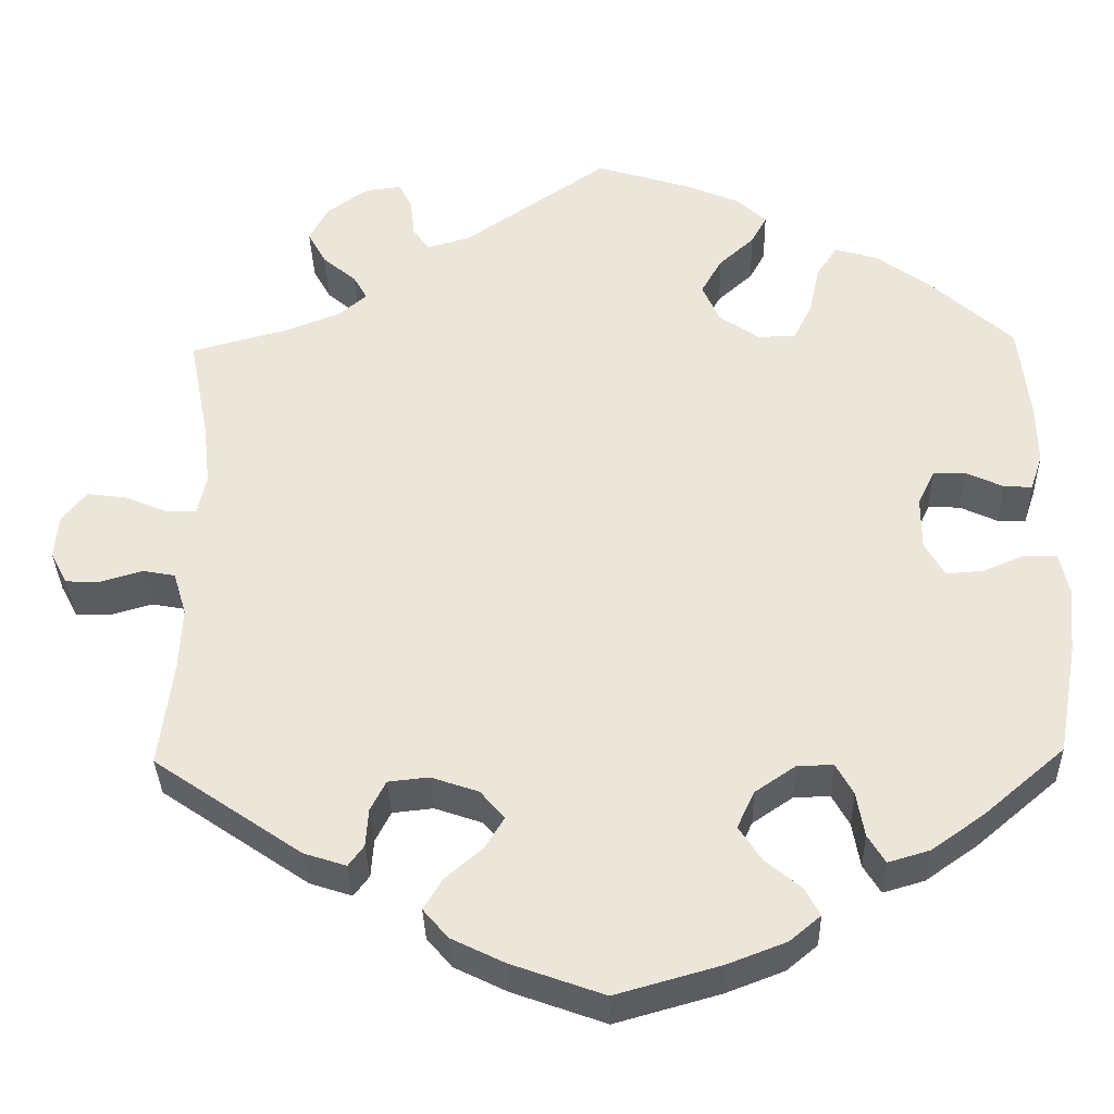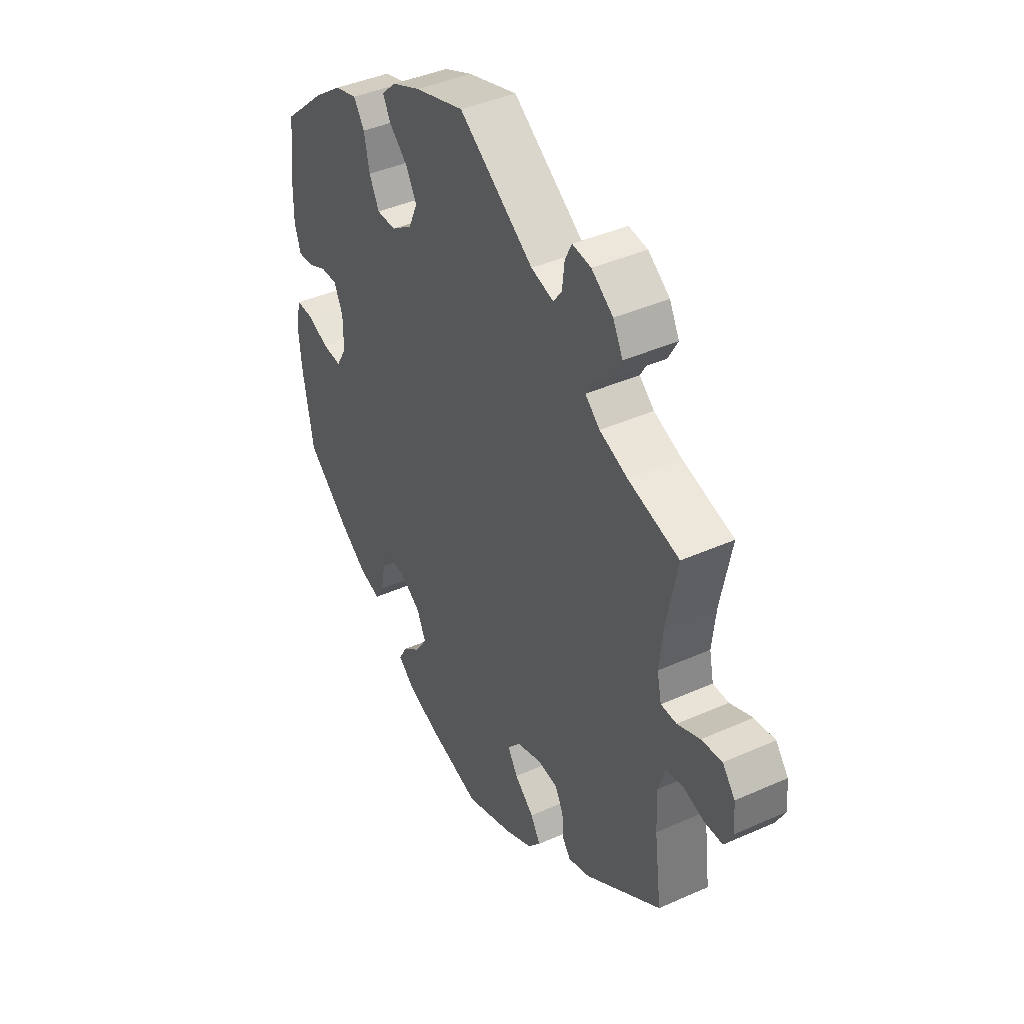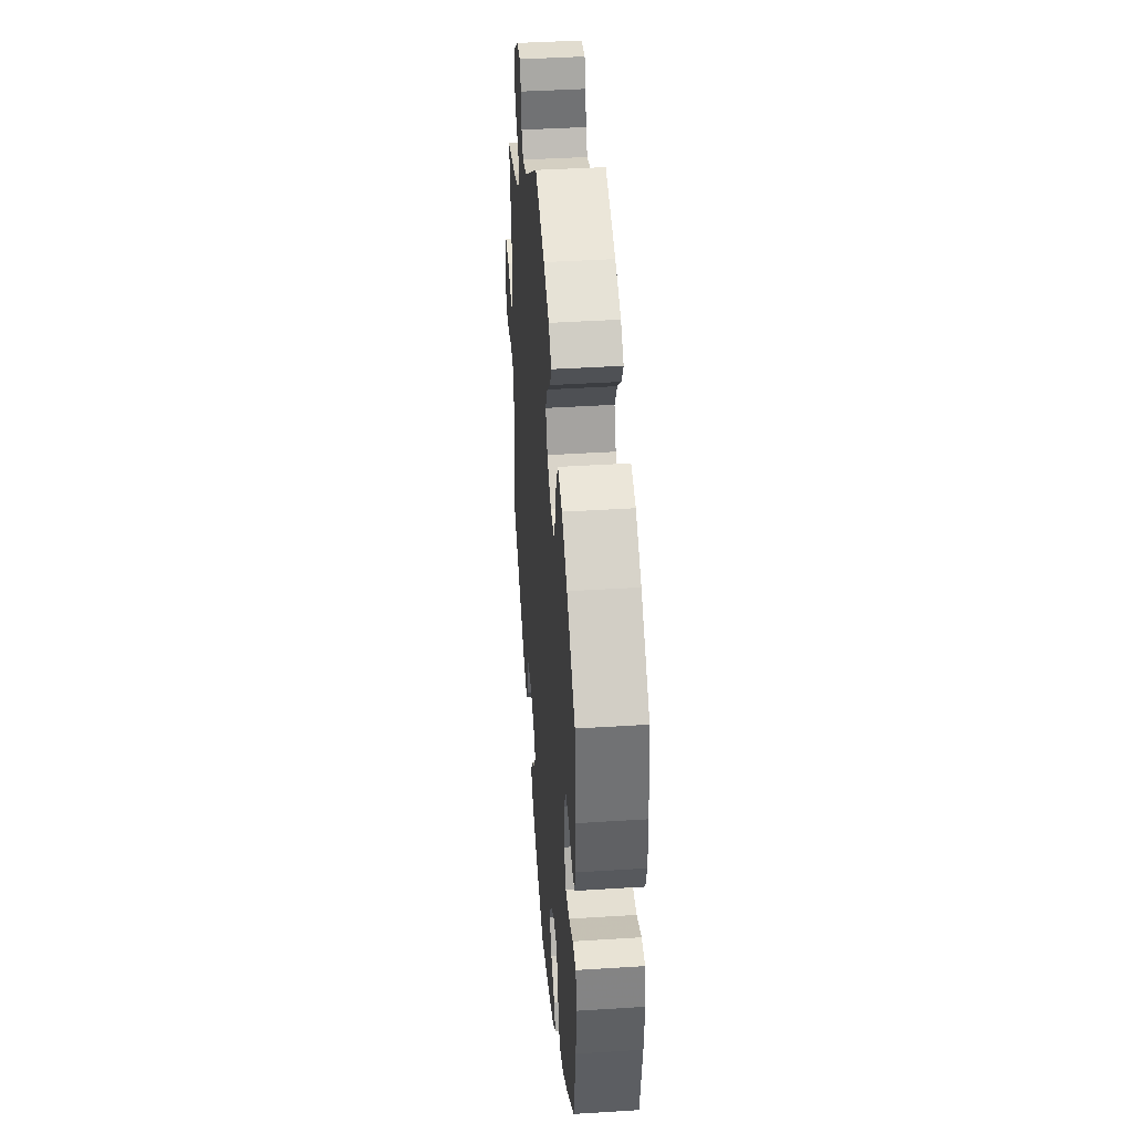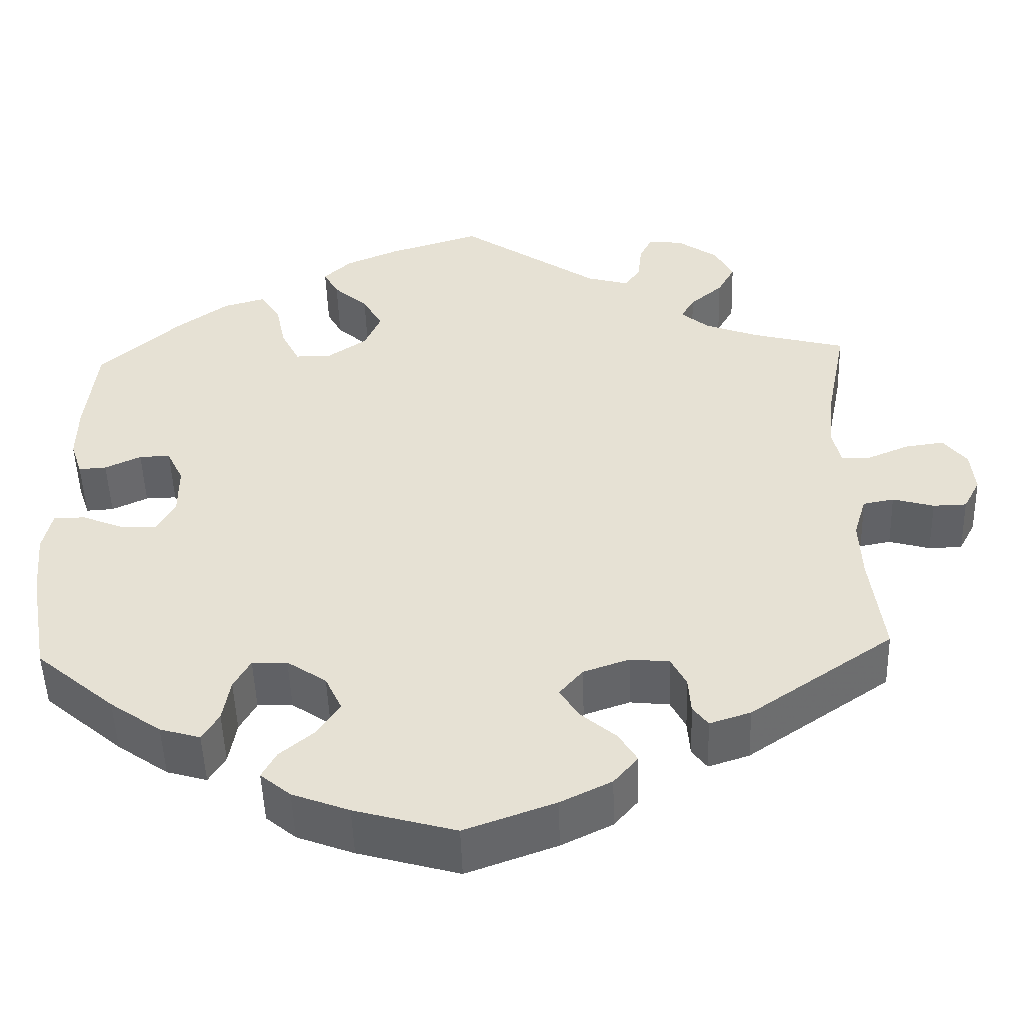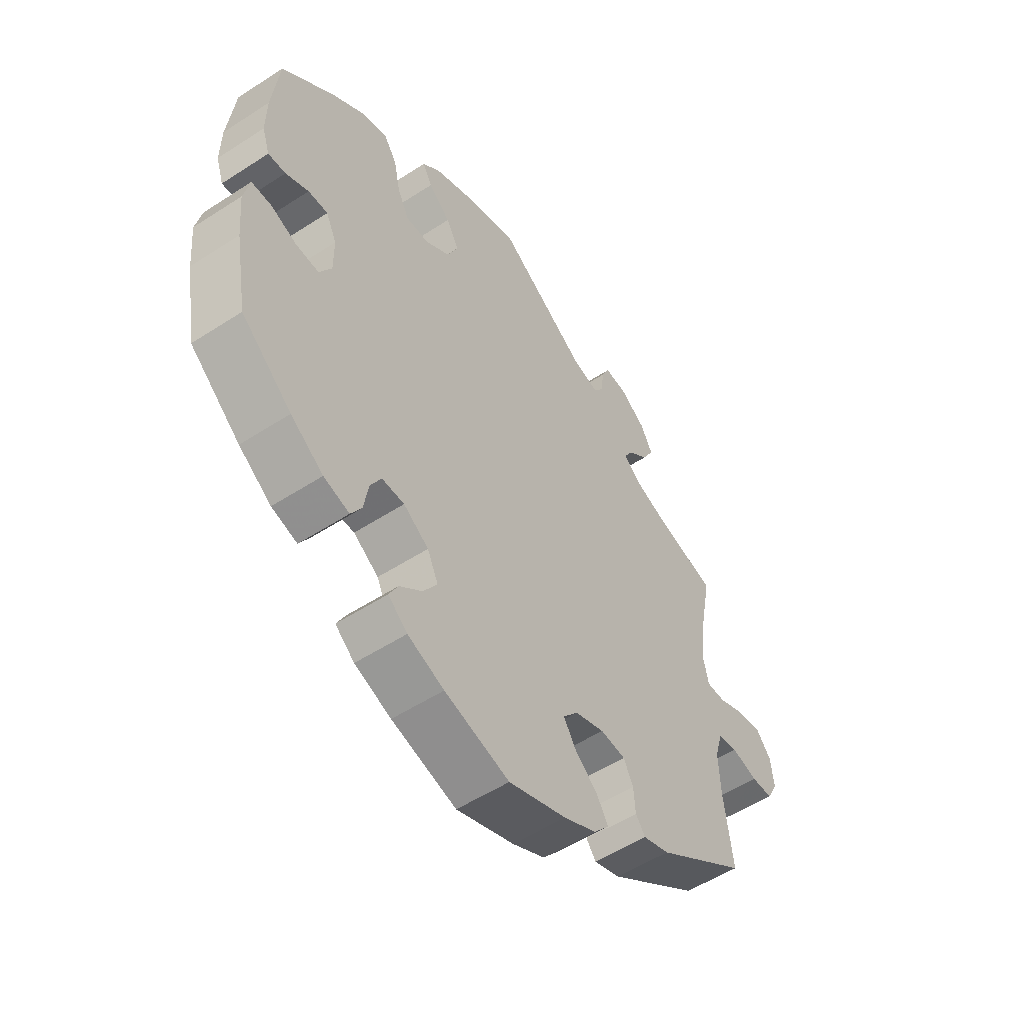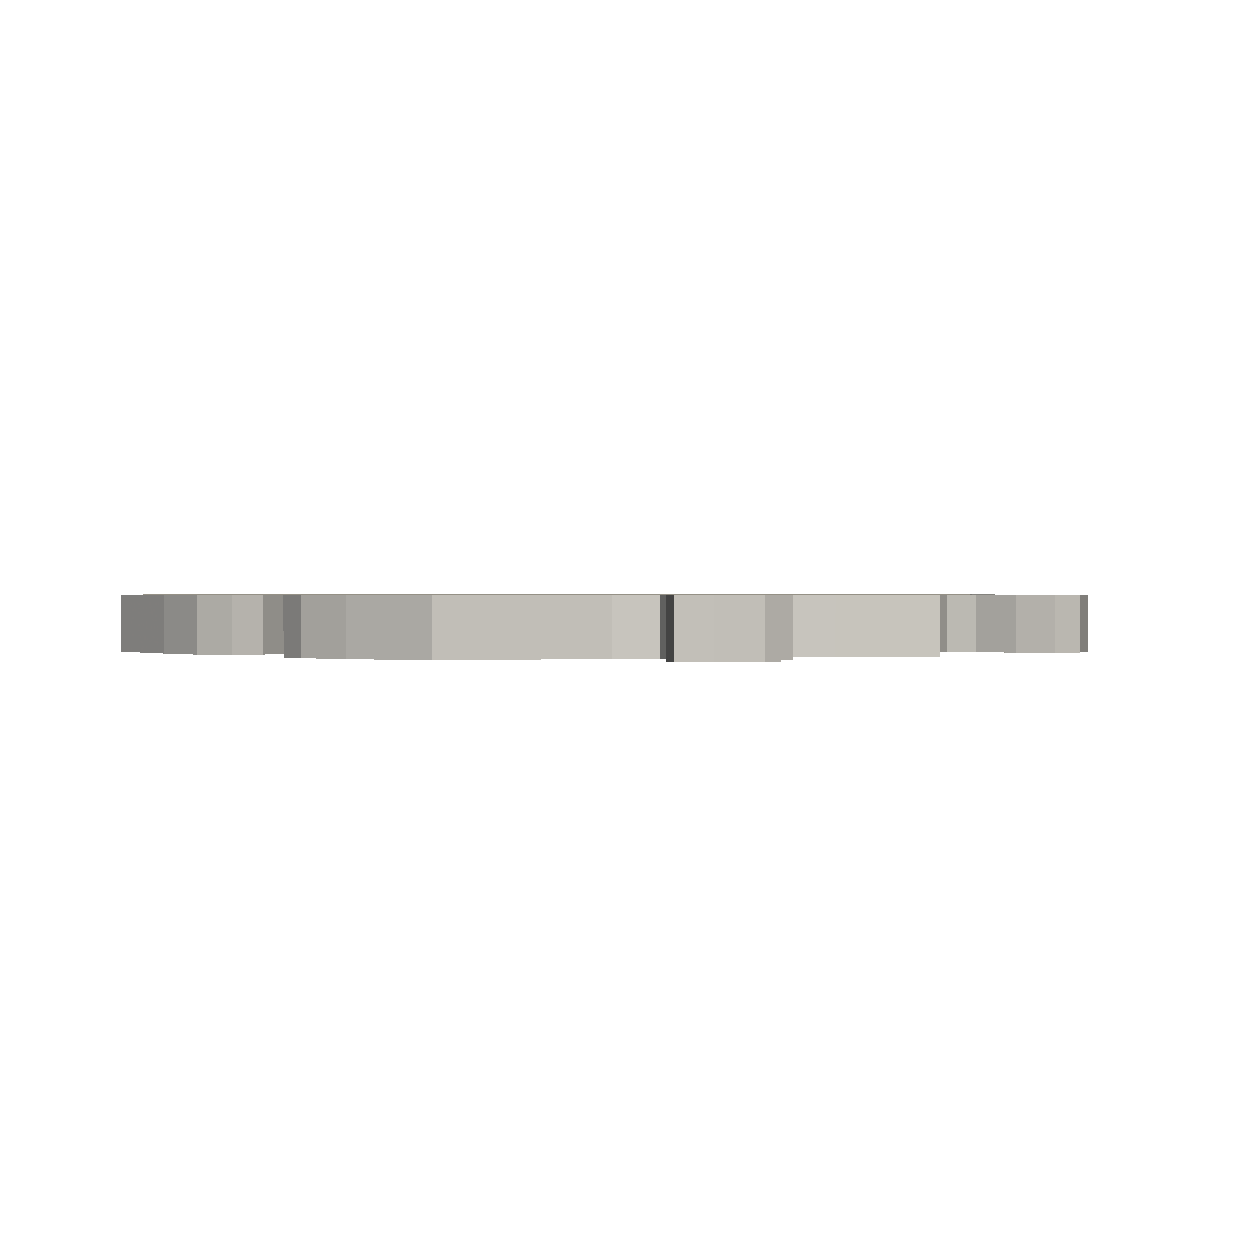
<metadata>
{"format":"obj","ext":"obj","renderer":"f3d","projection":"perspective","resolution":1024,"background":"white","views":[{"elev":-34.4,"azim":-178.5,"up":"+Z"},{"elev":41.4,"azim":61.6,"up":"+Z"},{"elev":41.3,"azim":-94.4,"up":"+Z"},{"elev":-49.9,"azim":1.8,"up":"+Z"},{"elev":-53.7,"azim":-55.3,"up":"+Z"},{"elev":0.7,"azim":14.6,"up":"+Y"}]}
</metadata>
<code>
v 0.167 0.07 0.464
v 0.217 0.07 0.45
v 0.236 0.07 0.476
v 0.241 0.07 0.521
v 0.256 0.07 0.552
v 0.298 0.07 0.547
v 0.346 0.07 0.513
v 0.368 0.07 0.471
v 0.347 0.07 0.433
v 0.308 0.07 0.4
v 0.292 0.07 0.372
v 0.325 0.07 0.344
v 0.388 0.07 0.32
v 0.501 0.07 0.29
v 0.477 0.07 0.168
v 0.469 0.07 0.095
v 0.479 0.07 0.049
v 0.514 0.07 0.049
v 0.564 0.07 0.07
v 0.61 0.07 0.076
v 0.638 0.07 0.041
v 0.643 0.07 -0.01
v 0.623 0.07 -0.048
v 0.583 0.07 -0.049
v 0.534 0.07 -0.035
v 0.497 0.07 -0.042
v 0.482 0.07 -0.092
v 0.485 0.07 -0.165
v 0.501 0.07 -0.289
v 0.33 0.07 -0.406
v 0.281 0.07 -0.422
v 0.263 0.07 -0.398
v 0.26 0.07 -0.354
v 0.242 0.07 -0.319
v 0.195 0.07 -0.314
v 0.14 0.07 -0.333
v 0.112 0.07 -0.366
v 0.134 0.07 -0.402
v 0.177 0.07 -0.439
v 0.199 0.07 -0.475
v 0.17 0.07 -0.509
v 0.109 0.07 -0.539
v 0.001 0.07 -0.578
v -0.12 0.07 -0.544
v -0.188 0.07 -0.518
v -0.224 0.07 -0.488
v -0.207 0.07 -0.456
v -0.165 0.07 -0.421
v -0.139 0.07 -0.381
v -0.159 0.07 -0.338
v -0.206 0.07 -0.306
v -0.248 0.07 -0.305
v -0.268 0.07 -0.341
v -0.277 0.07 -0.393
v -0.297 0.07 -0.426
v -0.345 0.07 -0.412
v -0.406 0.07 -0.369
v -0.5 0.07 -0.289
v -0.523 0.07 -0.159
v -0.53 0.07 -0.082
v -0.519 0.07 -0.032
v -0.481 0.07 -0.032
v -0.433 0.07 -0.052
v -0.39 0.07 -0.055
v -0.367 0.07 -0.015
v -0.367 0.07 0.046
v -0.387 0.07 0.088
v -0.424 0.07 0.087
v -0.467 0.07 0.067
v -0.5 0.07 0.065
v -0.514 0.07 0.107
v -0.513 0.07 0.175
v -0.5 0.07 0.289
v -0.404 0.07 0.375
v -0.342 0.07 0.42
v -0.292 0.07 0.434
v -0.268 0.07 0.398
v -0.256 0.07 0.341
v -0.234 0.07 0.297
v -0.191 0.07 0.297
v -0.144 0.07 0.329
v -0.124 0.07 0.374
v -0.148 0.07 0.416
v -0.189 0.07 0.453
v -0.207 0.07 0.486
v -0.174 0.07 0.517
v -0.111 0.07 0.544
v 0 0.07 0.578
v 0.167 0 0.464
v 0.217 0 0.45
v 0.236 0 0.476
v 0.241 0 0.521
v 0.256 0 0.552
v 0.298 0 0.547
v 0.346 0 0.513
v 0.368 0 0.471
v 0.347 0 0.433
v 0.308 0 0.4
v 0.292 0 0.372
v 0.325 0 0.344
v 0.388 0 0.32
v 0.501 0 0.29
v 0.477 0 0.168
v 0.469 0 0.095
v 0.479 0 0.049
v 0.514 0 0.049
v 0.564 0 0.07
v 0.61 0 0.076
v 0.638 0 0.041
v 0.643 0 -0.01
v 0.623 0 -0.048
v 0.583 0 -0.049
v 0.534 0 -0.035
v 0.497 0 -0.042
v 0.482 0 -0.092
v 0.485 0 -0.165
v 0.501 0 -0.289
v 0.33 0 -0.406
v 0.281 0 -0.422
v 0.263 0 -0.398
v 0.26 0 -0.354
v 0.242 0 -0.319
v 0.195 0 -0.314
v 0.14 0 -0.333
v 0.112 0 -0.366
v 0.134 0 -0.402
v 0.177 0 -0.439
v 0.199 0 -0.475
v 0.17 0 -0.509
v 0.109 0 -0.539
v 0.001 0 -0.578
v -0.12 0 -0.544
v -0.188 0 -0.518
v -0.224 0 -0.488
v -0.207 0 -0.456
v -0.165 0 -0.421
v -0.139 0 -0.381
v -0.159 0 -0.338
v -0.206 0 -0.306
v -0.248 0 -0.305
v -0.268 0 -0.341
v -0.277 0 -0.393
v -0.297 0 -0.426
v -0.345 0 -0.412
v -0.406 0 -0.369
v -0.5 0 -0.289
v -0.523 0 -0.159
v -0.53 0 -0.082
v -0.519 0 -0.032
v -0.481 0 -0.032
v -0.433 0 -0.052
v -0.39 0 -0.055
v -0.367 0 -0.015
v -0.367 0 0.046
v -0.387 0 0.088
v -0.424 0 0.087
v -0.467 0 0.067
v -0.5 0 0.065
v -0.514 0 0.107
v -0.513 0 0.175
v -0.5 0 0.289
v -0.404 0 0.375
v -0.342 0 0.42
v -0.292 0 0.434
v -0.268 0 0.398
v -0.256 0 0.341
v -0.234 0 0.297
v -0.191 0 0.297
v -0.144 0 0.329
v -0.124 0 0.374
v -0.148 0 0.416
v -0.189 0 0.453
v -0.207 0 0.486
v -0.174 0 0.517
v -0.111 0 0.544
v 0 0 0.578
f 87 88 1
f 86 87 1
f 83 84 85 86
f 82 83 86 1
f 81 82 1 2
f 80 81 2
f 75 76 77 78
f 75 78 79
f 74 75 79
f 73 74 79
f 72 73 79 80
f 68 69 70 71
f 67 68 71 72
f 60 61 62 63
f 60 63 64
f 59 60 64
f 58 59 64
f 57 58 64 65
f 53 54 55 56
f 52 53 56 57
f 45 46 47 48
f 45 48 49
f 44 45 49
f 43 44 49
f 42 43 49 50
f 38 39 40 41
f 37 38 41 42
f 30 31 32 33
f 28 29 30 33
f 27 28 33 34
f 26 27 34 35
f 22 23 24 25
f 22 25 26
f 21 22 26
f 18 19 20 21
f 17 18 21 26
f 16 17 26 35
f 13 14 15
f 12 13 15 16
f 11 12 16 35
f 7 8 9 10
f 7 10 11
f 6 7 11
f 3 4 5 6
f 2 3 6 11
f 67 72 80 2
f 52 57 65
f 51 52 65 66
f 50 51 66
f 37 42 50 66
f 36 37 66 67
f 35 36 67
f 2 11 35 67
f 89 176 175
f 89 175 174
f 174 173 172 171
f 89 174 171 170
f 90 89 170 169
f 90 169 168
f 166 165 164 163
f 167 166 163
f 167 163 162
f 167 162 161
f 168 167 161 160
f 159 158 157 156
f 160 159 156 155
f 151 150 149 148
f 152 151 148
f 152 148 147
f 152 147 146
f 153 152 146 145
f 144 143 142 141
f 145 144 141 140
f 136 135 134 133
f 137 136 133
f 137 133 132
f 137 132 131
f 138 137 131 130
f 129 128 127 126
f 130 129 126 125
f 121 120 119 118
f 121 118 117 116
f 122 121 116 115
f 123 122 115 114
f 113 112 111 110
f 114 113 110
f 114 110 109
f 109 108 107 106
f 114 109 106 105
f 123 114 105 104
f 103 102 101
f 104 103 101 100
f 123 104 100 99
f 98 97 96 95
f 99 98 95
f 99 95 94
f 94 93 92 91
f 99 94 91 90
f 90 168 160 155
f 153 145 140
f 154 153 140 139
f 154 139 138
f 154 138 130 125
f 155 154 125 124
f 155 124 123
f 155 123 99 90
f 1 89 90 2
f 2 90 91 3
f 3 91 92 4
f 4 92 93 5
f 5 93 94 6
f 6 94 95 7
f 7 95 96 8
f 8 96 97 9
f 9 97 98 10
f 10 98 99 11
f 11 99 100 12
f 12 100 101 13
f 13 101 102 14
f 14 102 103 15
f 15 103 104 16
f 16 104 105 17
f 17 105 106 18
f 18 106 107 19
f 19 107 108 20
f 20 108 109 21
f 21 109 110 22
f 22 110 111 23
f 23 111 112 24
f 24 112 113 25
f 25 113 114 26
f 26 114 115 27
f 27 115 116 28
f 28 116 117 29
f 29 117 118 30
f 30 118 119 31
f 31 119 120 32
f 32 120 121 33
f 33 121 122 34
f 34 122 123 35
f 35 123 124 36
f 36 124 125 37
f 37 125 126 38
f 38 126 127 39
f 39 127 128 40
f 40 128 129 41
f 41 129 130 42
f 42 130 131 43
f 43 131 132 44
f 44 132 133 45
f 45 133 134 46
f 46 134 135 47
f 47 135 136 48
f 48 136 137 49
f 49 137 138 50
f 50 138 139 51
f 51 139 140 52
f 52 140 141 53
f 53 141 142 54
f 54 142 143 55
f 55 143 144 56
f 56 144 145 57
f 57 145 146 58
f 58 146 147 59
f 59 147 148 60
f 60 148 149 61
f 61 149 150 62
f 62 150 151 63
f 63 151 152 64
f 64 152 153 65
f 65 153 154 66
f 66 154 155 67
f 67 155 156 68
f 68 156 157 69
f 69 157 158 70
f 70 158 159 71
f 71 159 160 72
f 72 160 161 73
f 73 161 162 74
f 74 162 163 75
f 75 163 164 76
f 76 164 165 77
f 77 165 166 78
f 78 166 167 79
f 79 167 168 80
f 80 168 169 81
f 81 169 170 82
f 82 170 171 83
f 83 171 172 84
f 84 172 173 85
f 85 173 174 86
f 86 174 175 87
f 87 175 176 88
f 88 176 89 1

</code>
